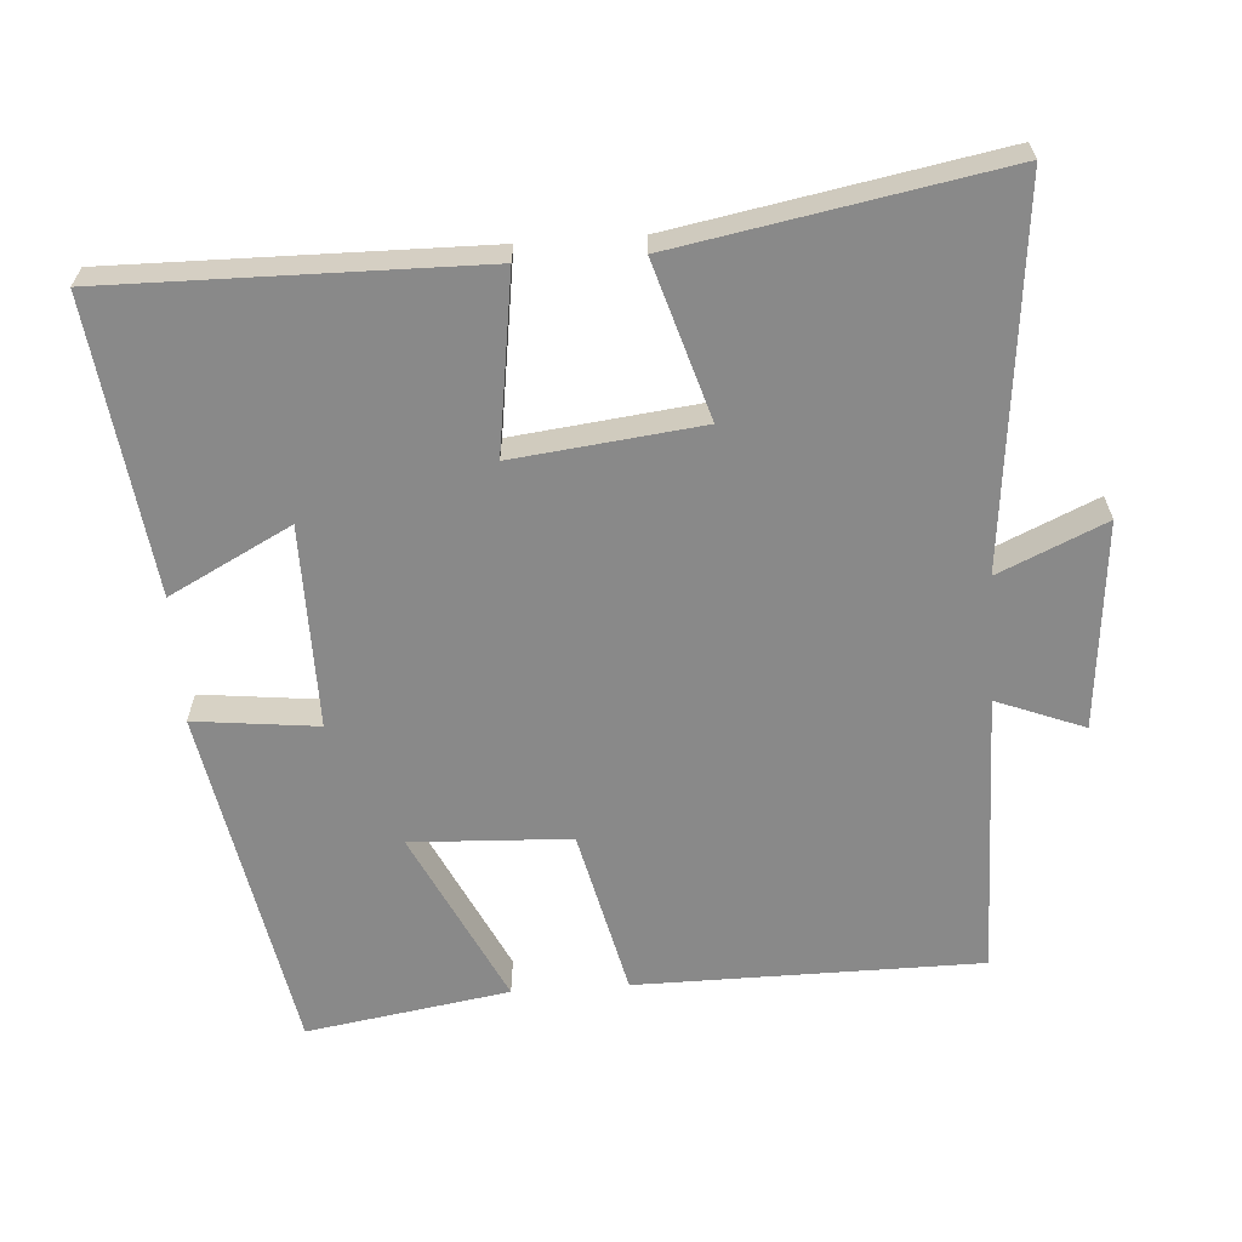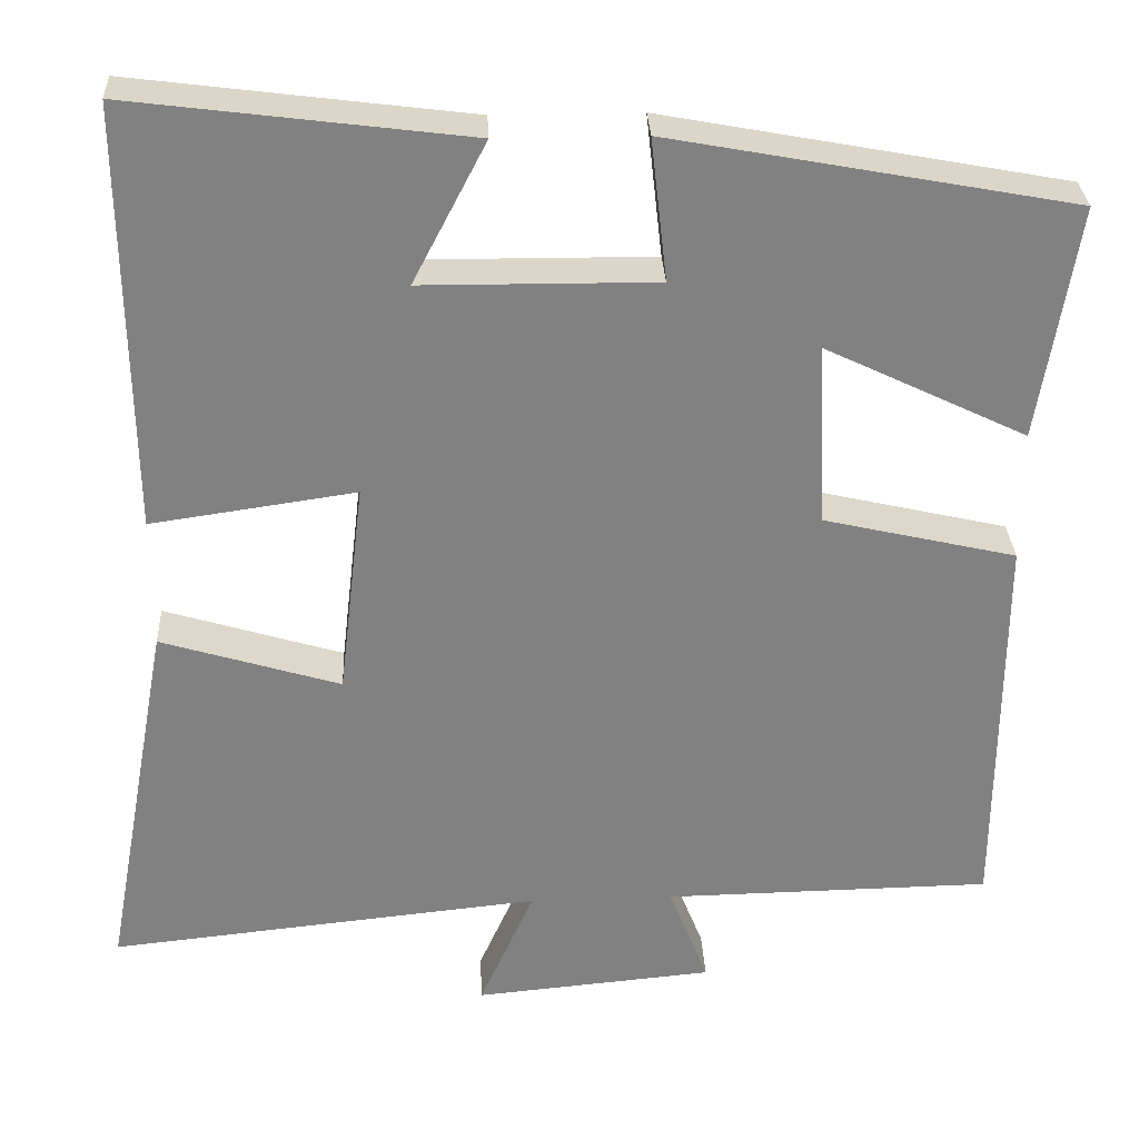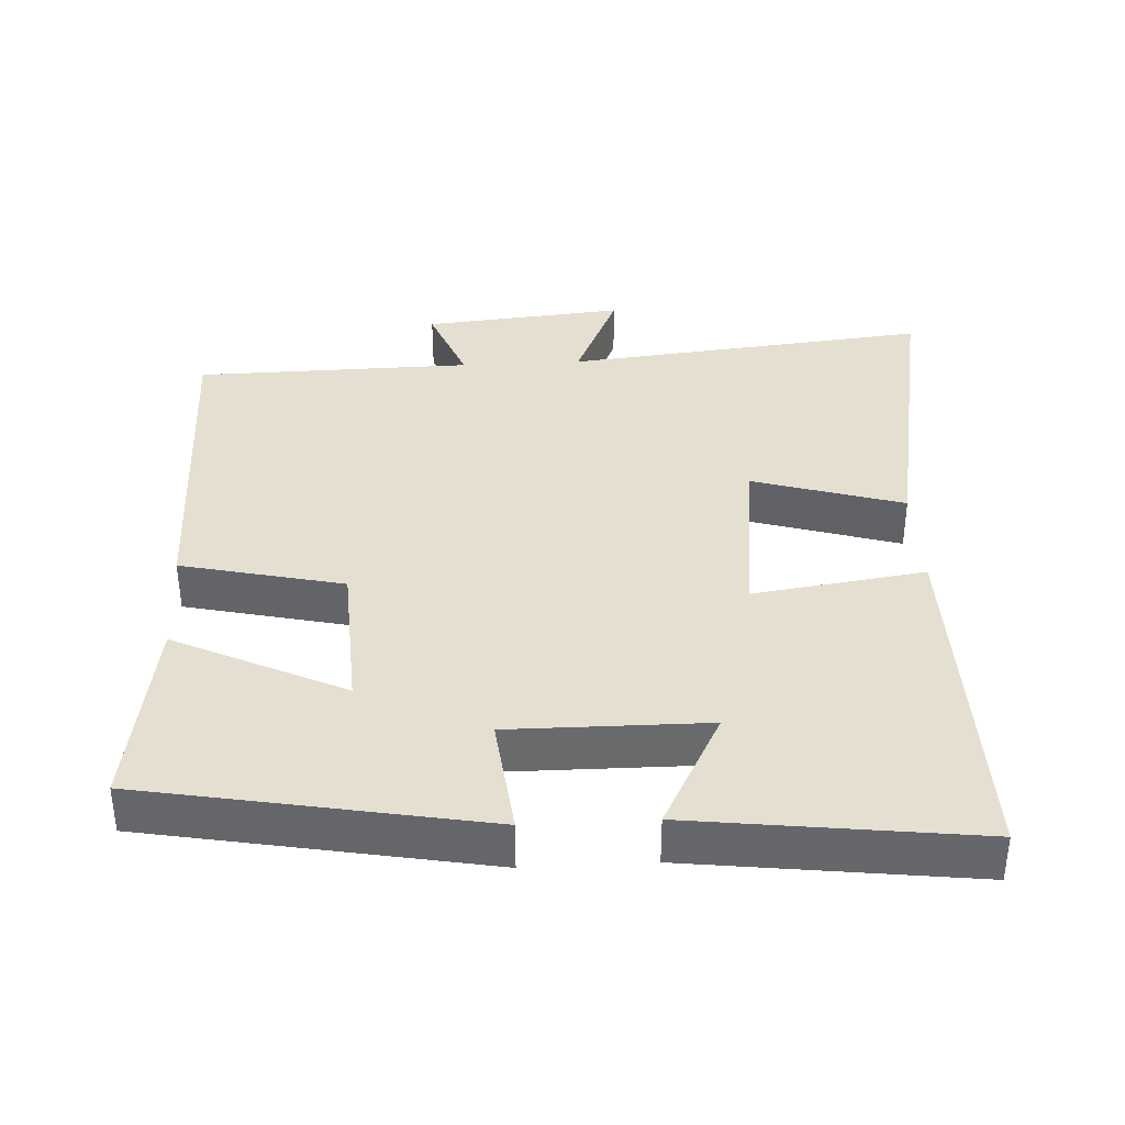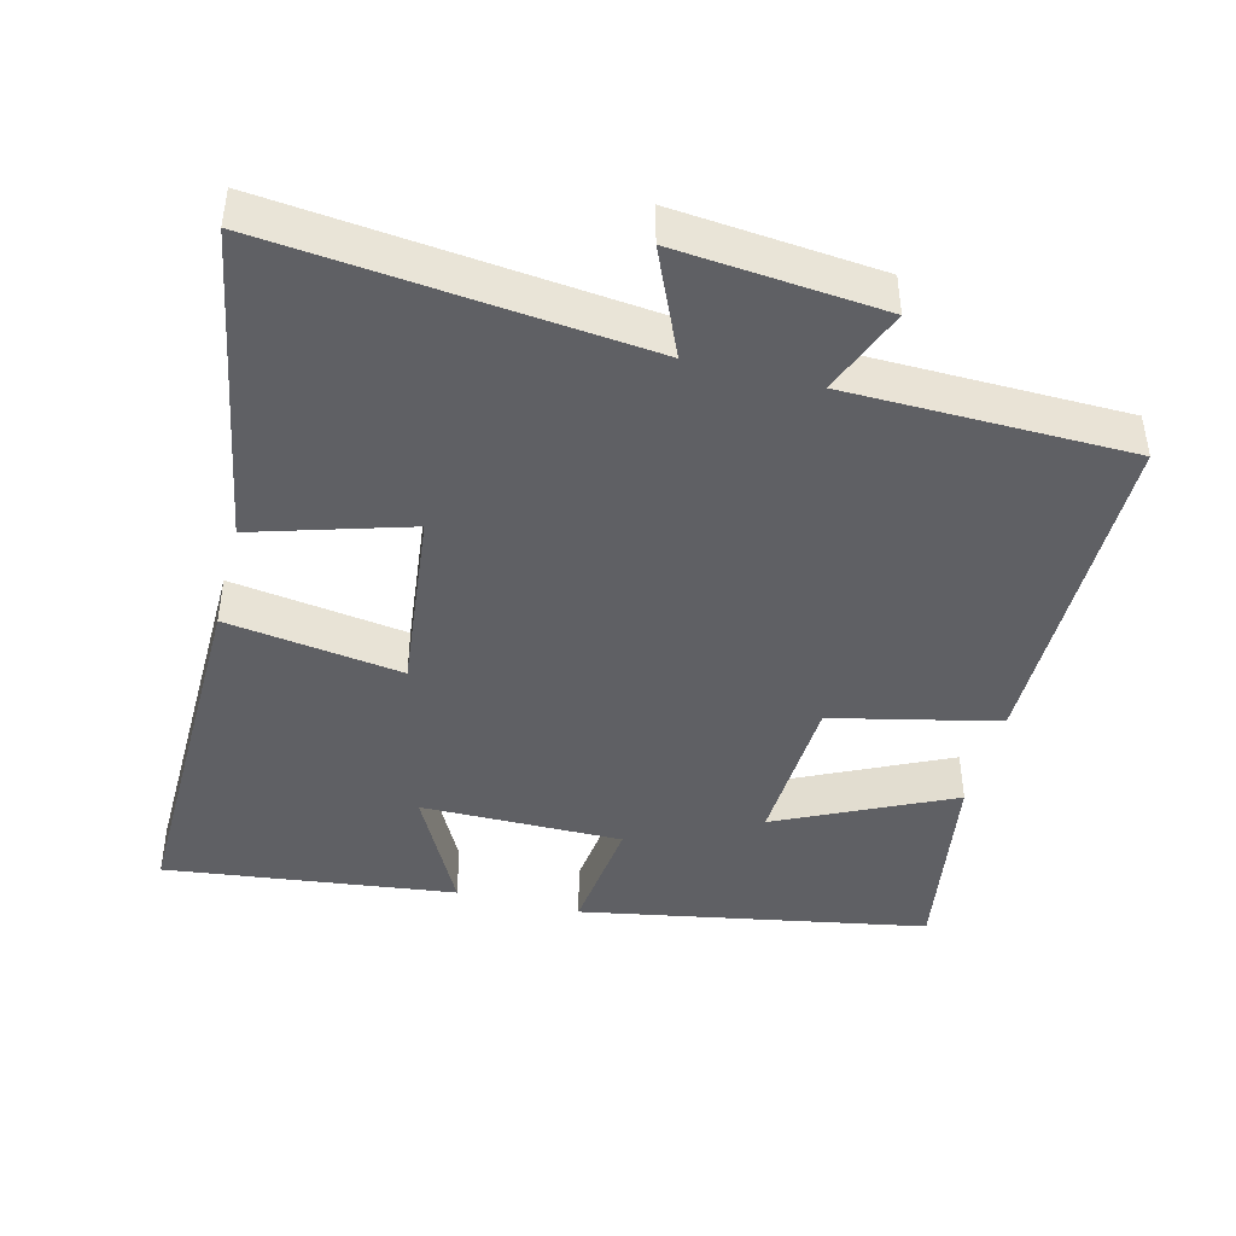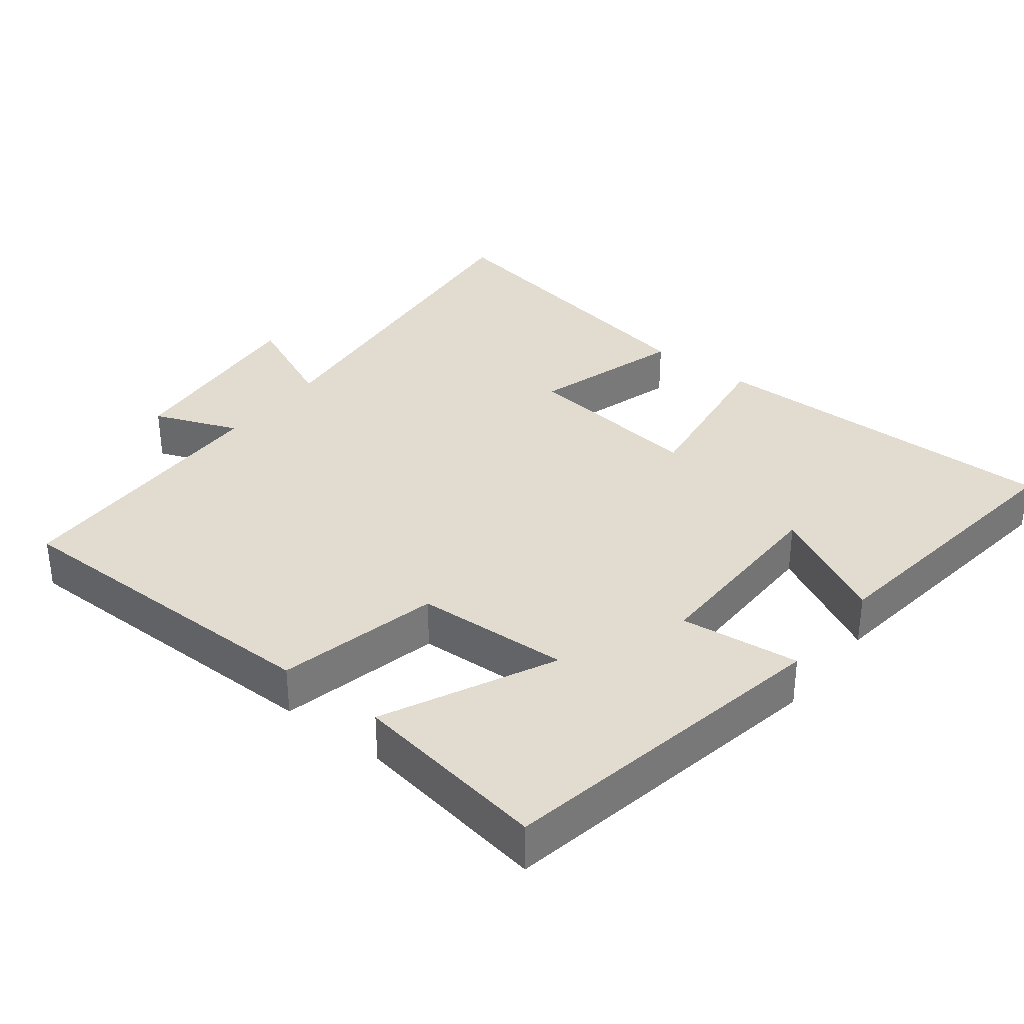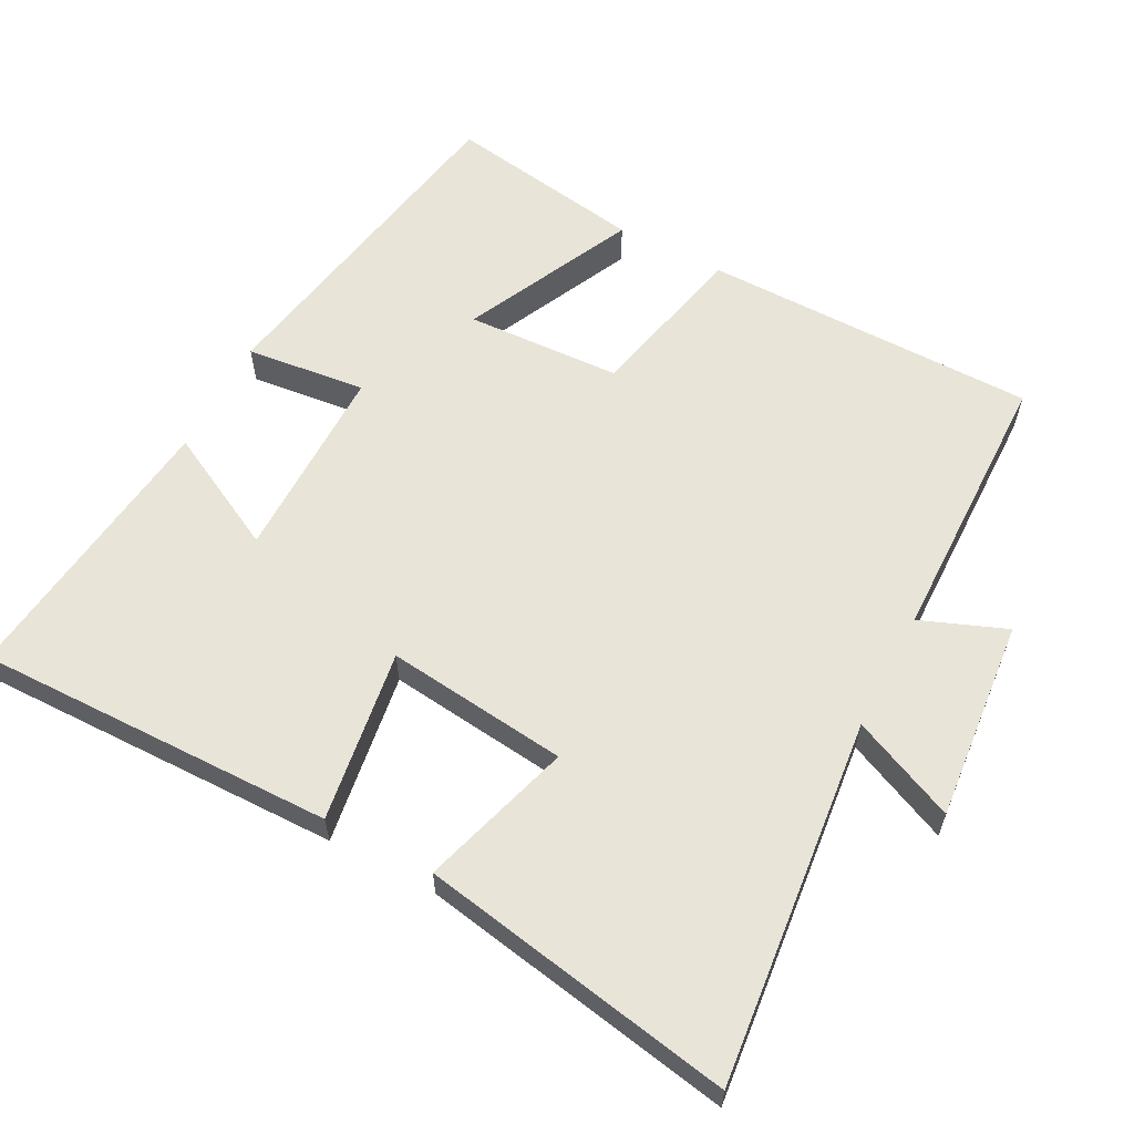
<metadata>
{"format":"obj","ext":"obj","renderer":"f3d","projection":"perspective","resolution":1024,"background":"white","views":[{"elev":-63.2,"azim":93.9,"up":"+Y"},{"elev":29.9,"azim":177.3,"up":"+Z"},{"elev":37.3,"azim":-3.1,"up":"+Y"},{"elev":-43.9,"azim":165.5,"up":"+Y"},{"elev":34.3,"azim":-52.1,"up":"+Y"},{"elev":60.6,"azim":117.6,"up":"+Y"}]}
</metadata>
<code>
v 0.581 0.07 -0.553
v 0.066 0.07 -0.5
v 0.131 0.07 -0.646
v -0.153 0.07 -0.62
v -0.106 0.07 -0.5
v -0.497 0.07 -0.494
v -0.5 0.07 -0.023
v -0.271 0.07 0.03
v -0.261 0.07 0.248
v -0.5 0.07 0.133
v -0.545 0.07 0.411
v -0.067 0.07 0.5
v -0.086 0.07 0.331
v 0.192 0.07 0.333
v 0.105 0.07 0.5
v 0.506 0.07 0.551
v 0.5 0.07 0.045
v 0.257 0.07 0.08
v 0.287 0.07 -0.176
v 0.5 0.07 -0.111
v 0.581 0 -0.553
v 0.066 0 -0.5
v 0.131 0 -0.646
v -0.153 0 -0.62
v -0.106 0 -0.5
v -0.497 0 -0.494
v -0.5 0 -0.023
v -0.271 0 0.03
v -0.261 0 0.248
v -0.5 0 0.133
v -0.545 0 0.411
v -0.067 0 0.5
v -0.086 0 0.331
v 0.192 0 0.333
v 0.105 0 0.5
v 0.506 0 0.551
v 0.5 0 0.045
v 0.257 0 0.08
v 0.287 0 -0.176
v 0.5 0 -0.111
f 19 20 1 2
f 18 19 2
f 16 17 18
f 14 15 16
f 14 16 18
f 13 14 18 2
f 9 10 11 12
f 8 9 12 13
f 5 6 7 8
f 5 8 13 2
f 2 3 4 5
f 22 21 40 39
f 22 39 38
f 38 37 36
f 36 35 34
f 38 36 34
f 22 38 34 33
f 32 31 30 29
f 33 32 29 28
f 28 27 26 25
f 22 33 28 25
f 25 24 23 22
f 1 21 22 2
f 2 22 23 3
f 3 23 24 4
f 4 24 25 5
f 5 25 26 6
f 6 26 27 7
f 7 27 28 8
f 8 28 29 9
f 9 29 30 10
f 10 30 31 11
f 11 31 32 12
f 12 32 33 13
f 13 33 34 14
f 14 34 35 15
f 15 35 36 16
f 16 36 37 17
f 17 37 38 18
f 18 38 39 19
f 19 39 40 20
f 20 40 21 1

</code>
